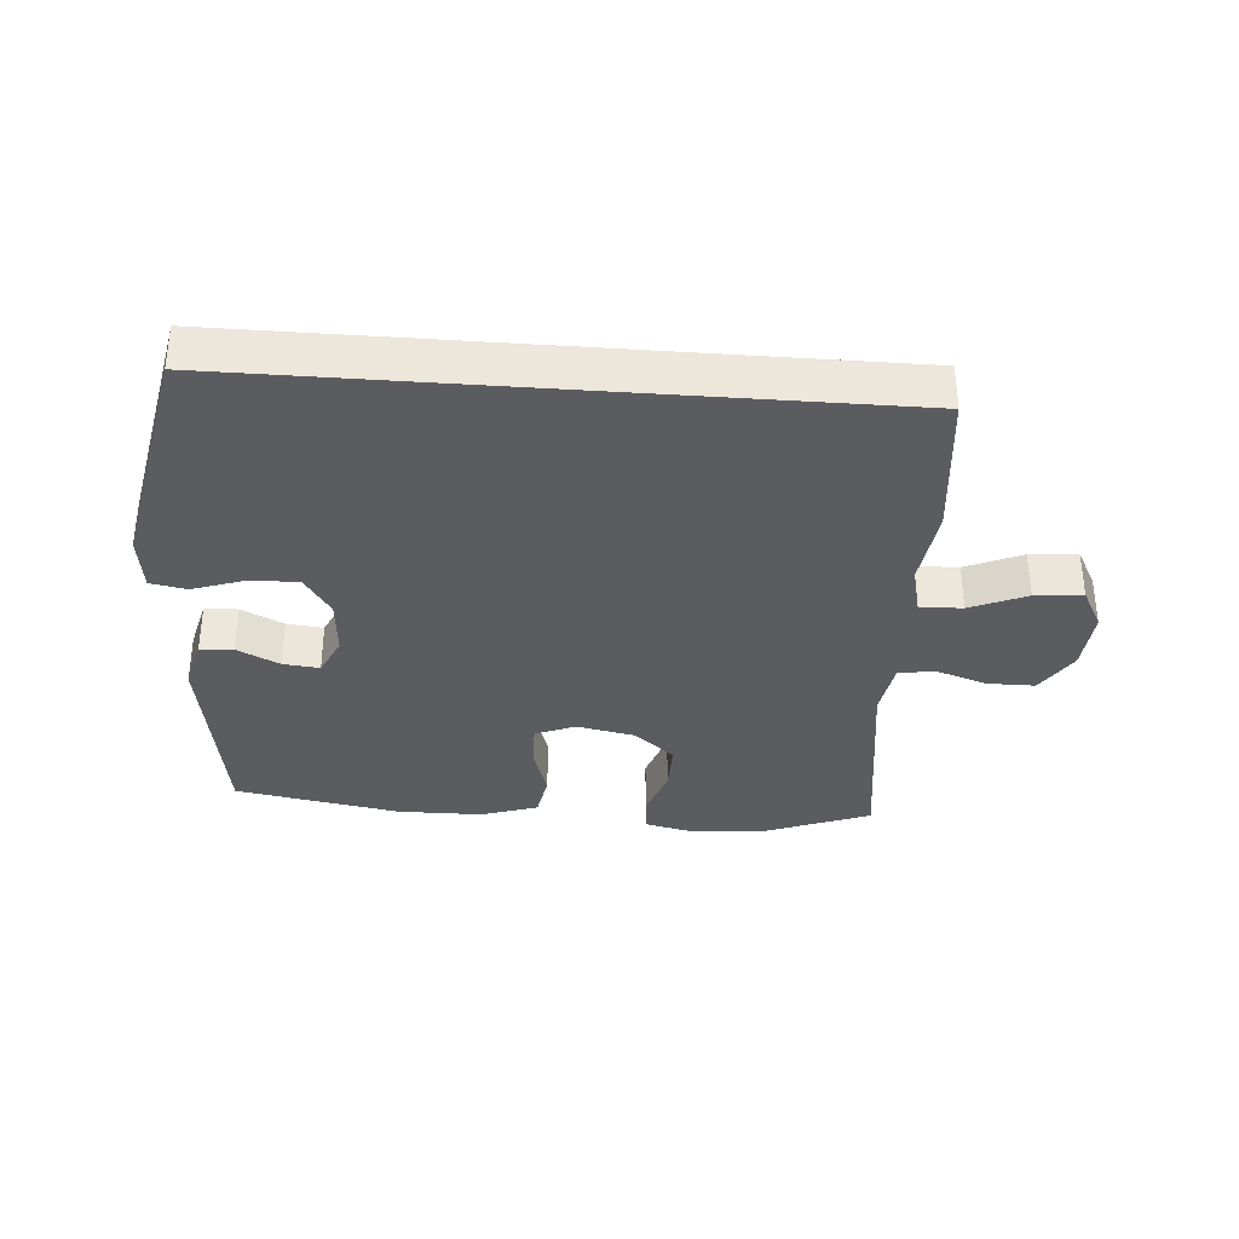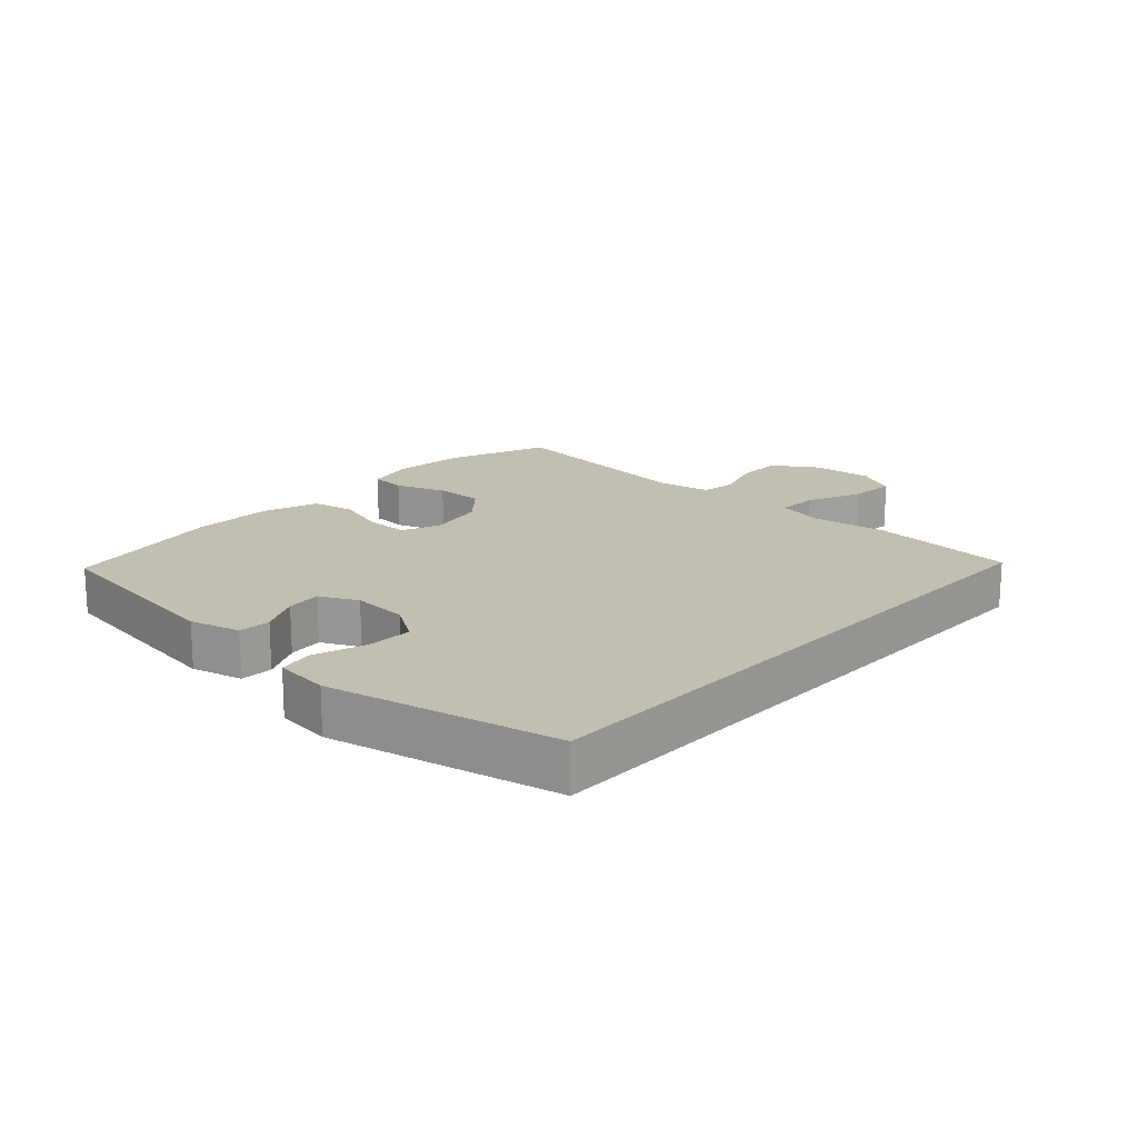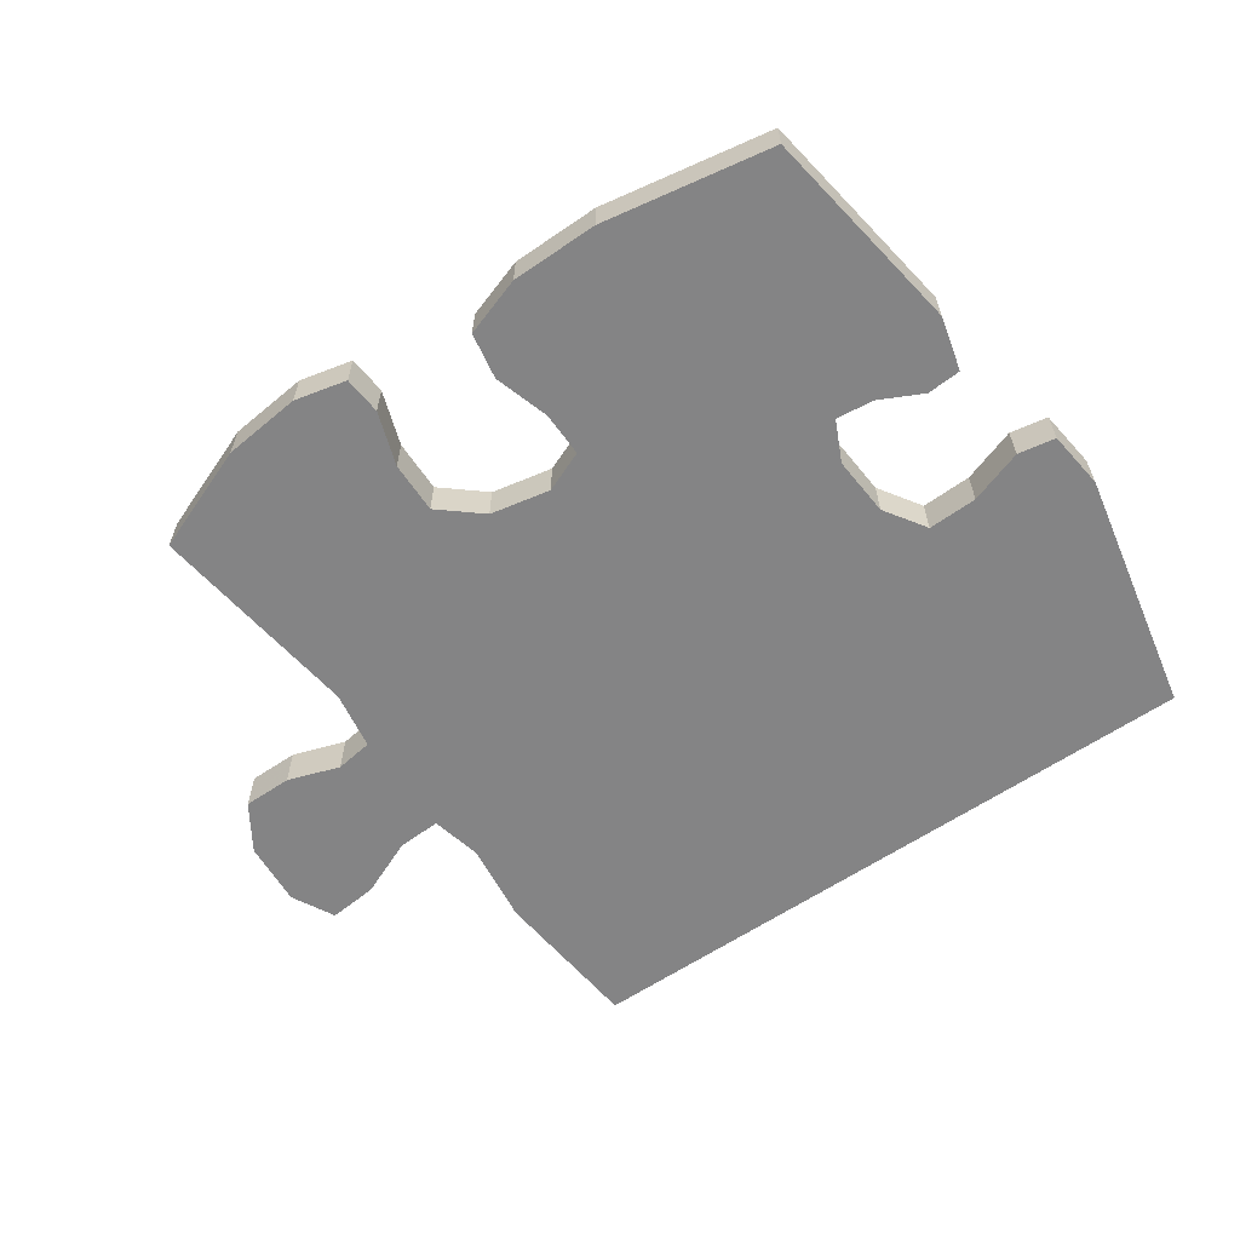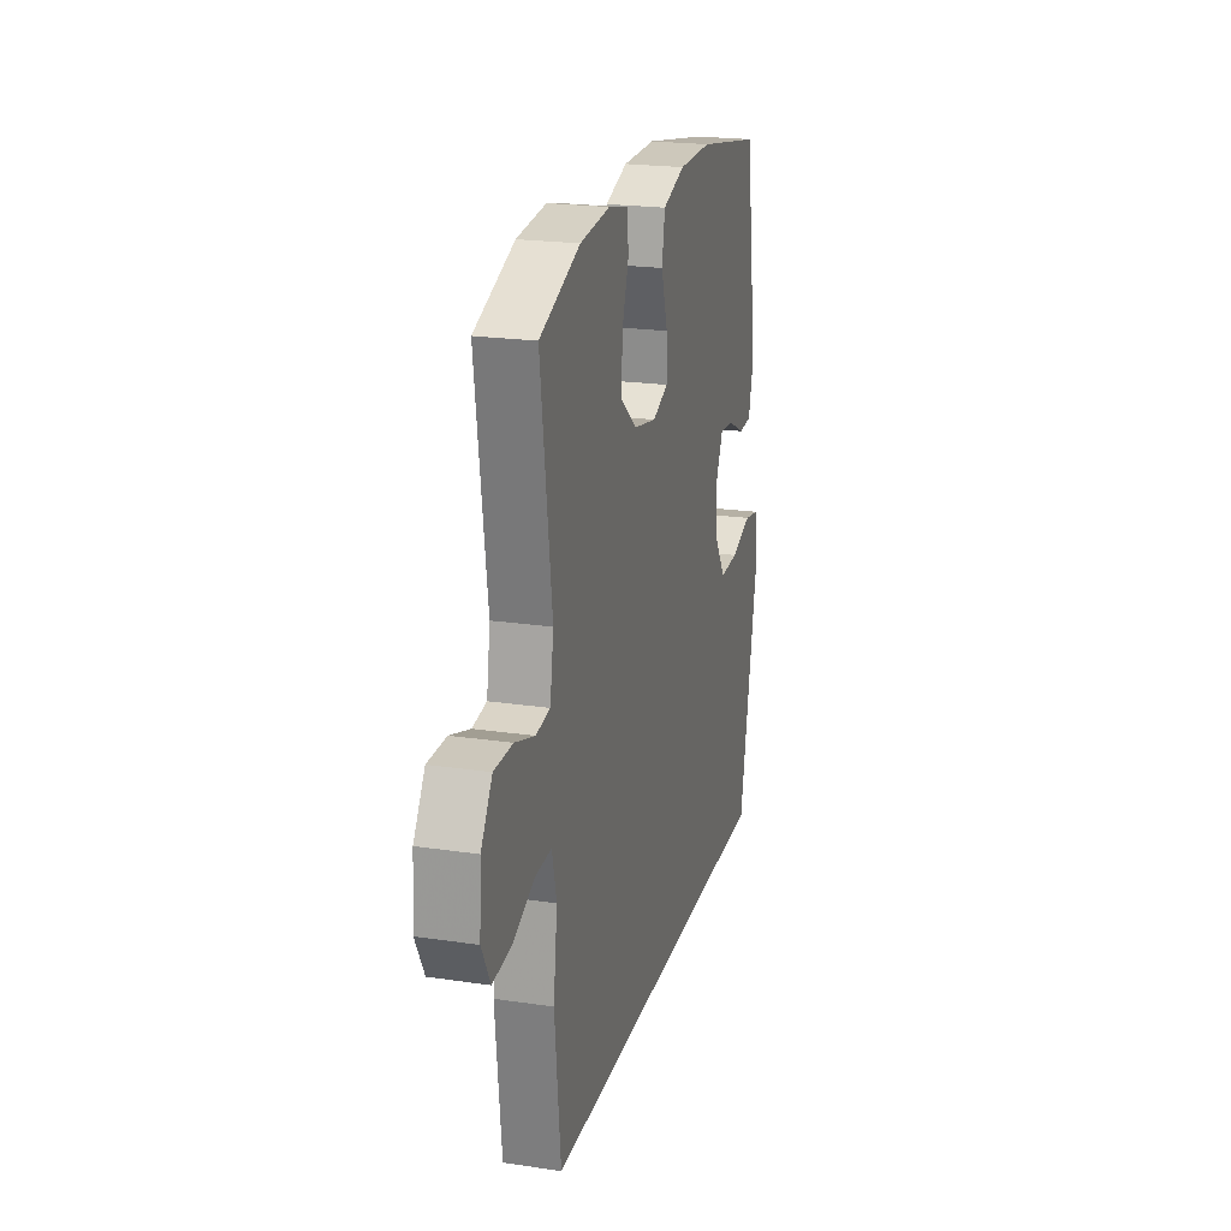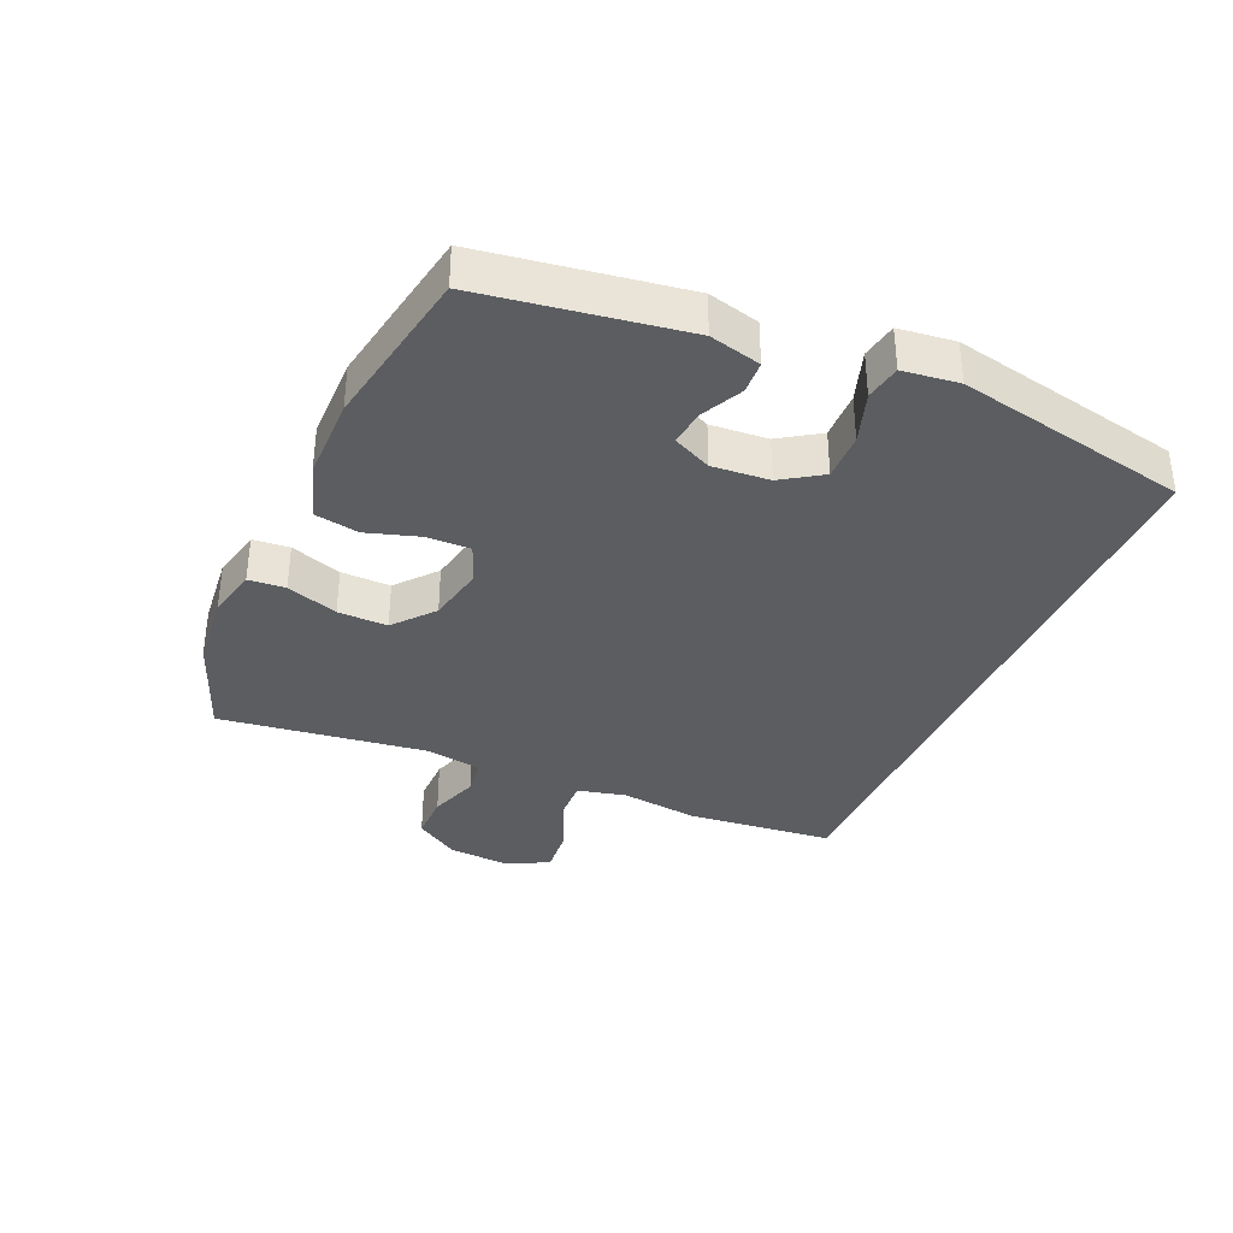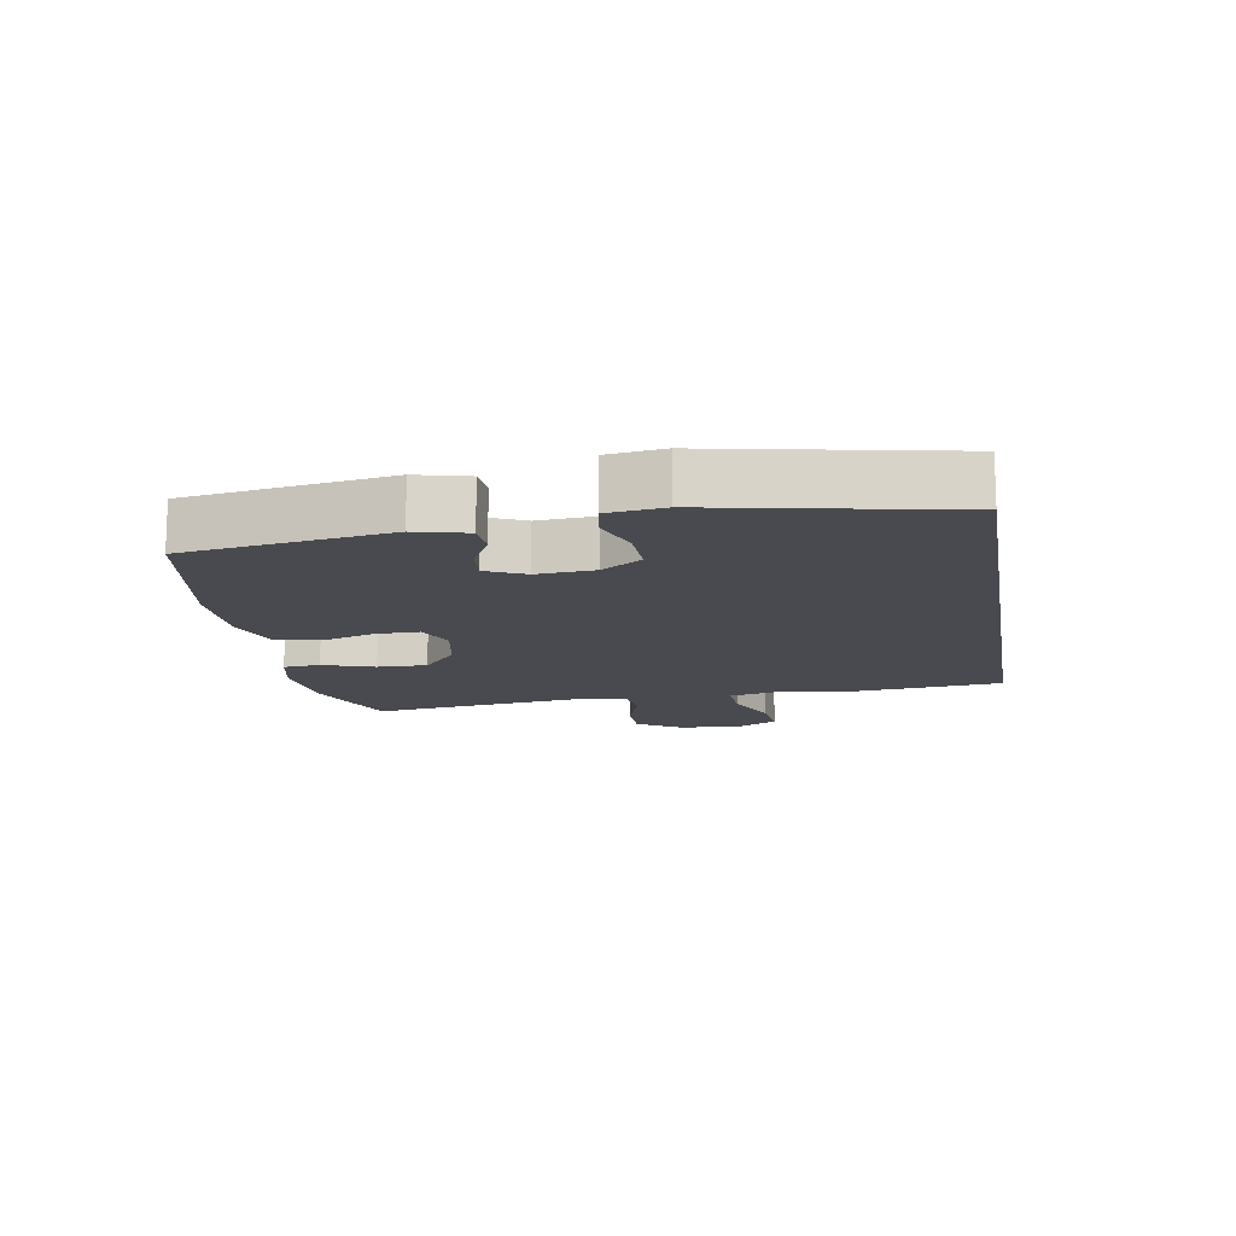
<metadata>
{"format":"obj","ext":"obj","renderer":"f3d","projection":"perspective","resolution":1024,"background":"white","views":[{"elev":-34.7,"azim":175.6,"up":"+Y"},{"elev":17.3,"azim":132.1,"up":"+Y"},{"elev":-61.5,"azim":34.5,"up":"+Y"},{"elev":21.6,"azim":-75.3,"up":"+Z"},{"elev":-35.9,"azim":66.2,"up":"+Y"},{"elev":-13.5,"azim":99.6,"up":"+Y"}]}
</metadata>
<code>
v 0.5 0.07 0.5
v 0.549 0.07 0.186
v 0.529 0.07 0.106
v 0.478 0.07 0.103
v 0.413 0.07 0.135
v 0.357 0.07 0.141
v 0.329 0.07 0.081
v 0.336 0.07 -0.008
v 0.377 0.07 -0.07
v 0.451 0.07 -0.068
v 0.531 0.07 -0.041
v 0.587 0.07 -0.051
v 0.598 0.07 -0.138
v 0.526 0.07 -0.5
v -0.443 0.07 -0.5
v -0.467 0.07 -0.272
v -0.452 0.07 -0.151
v -0.47 0.07 -0.075
v -0.535 0.07 -0.078
v -0.621 0.07 -0.115
v -0.694 0.07 -0.122
v -0.728 0.07 -0.058
v -0.721 0.07 0.039
v -0.677 0.07 0.108
v -0.604 0.07 0.108
v -0.526 0.07 0.082
v -0.47 0.07 0.09
v -0.456 0.07 0.177
v -0.5 0.07 0.5
v -0.342 0.07 0.561
v -0.225 0.07 0.573
v -0.147 0.07 0.555
v -0.142 0.07 0.498
v -0.169 0.07 0.418
v -0.17 0.07 0.341
v -0.108 0.07 0.289
v -0.018 0.07 0.271
v 0.043 0.07 0.296
v 0.042 0.07 0.363
v 0.016 0.07 0.446
v 0.028 0.07 0.515
v 0.116 0.07 0.544
v 0.246 0.07 0.545
v 0.5 0 0.5
v 0.549 0 0.186
v 0.529 0 0.106
v 0.478 0 0.103
v 0.413 0 0.135
v 0.357 0 0.141
v 0.329 0 0.081
v 0.336 0 -0.008
v 0.377 0 -0.07
v 0.451 0 -0.068
v 0.531 0 -0.041
v 0.587 0 -0.051
v 0.598 0 -0.138
v 0.526 0 -0.5
v -0.443 0 -0.5
v -0.467 0 -0.272
v -0.452 0 -0.151
v -0.47 0 -0.075
v -0.535 0 -0.078
v -0.621 0 -0.115
v -0.694 0 -0.122
v -0.728 0 -0.058
v -0.721 0 0.039
v -0.677 0 0.108
v -0.604 0 0.108
v -0.526 0 0.082
v -0.47 0 0.09
v -0.456 0 0.177
v -0.5 0 0.5
v -0.342 0 0.561
v -0.225 0 0.573
v -0.147 0 0.555
v -0.142 0 0.498
v -0.169 0 0.418
v -0.17 0 0.341
v -0.108 0 0.289
v -0.018 0 0.271
v 0.043 0 0.296
v 0.042 0 0.363
v 0.016 0 0.446
v 0.028 0 0.515
v 0.116 0 0.544
v 0.246 0 0.545
f 39 40 41 42
f 38 39 42 43
f 31 32 33 34
f 31 34 35
f 28 29 30 31
f 27 28 31 35
f 23 24 25 26
f 23 26 27
f 22 23 27
f 19 20 21 22
f 18 19 22 27
f 17 18 27 35
f 10 11 12 13
f 9 10 13 14
f 8 9 14 15
f 2 3 4 5
f 2 5 6
f 38 43 1 2
f 37 38 2 6
f 36 37 6 7
f 16 17 35 36
f 15 16 36
f 7 8 15 36
f 85 84 83 82
f 86 85 82 81
f 77 76 75 74
f 78 77 74
f 74 73 72 71
f 78 74 71 70
f 69 68 67 66
f 70 69 66
f 70 66 65
f 65 64 63 62
f 70 65 62 61
f 78 70 61 60
f 56 55 54 53
f 57 56 53 52
f 58 57 52 51
f 48 47 46 45
f 49 48 45
f 45 44 86 81
f 49 45 81 80
f 50 49 80 79
f 79 78 60 59
f 79 59 58
f 79 58 51 50
f 1 44 45 2
f 2 45 46 3
f 3 46 47 4
f 4 47 48 5
f 5 48 49 6
f 6 49 50 7
f 7 50 51 8
f 8 51 52 9
f 9 52 53 10
f 10 53 54 11
f 11 54 55 12
f 12 55 56 13
f 13 56 57 14
f 14 57 58 15
f 15 58 59 16
f 16 59 60 17
f 17 60 61 18
f 18 61 62 19
f 19 62 63 20
f 20 63 64 21
f 21 64 65 22
f 22 65 66 23
f 23 66 67 24
f 24 67 68 25
f 25 68 69 26
f 26 69 70 27
f 27 70 71 28
f 28 71 72 29
f 29 72 73 30
f 30 73 74 31
f 31 74 75 32
f 32 75 76 33
f 33 76 77 34
f 34 77 78 35
f 35 78 79 36
f 36 79 80 37
f 37 80 81 38
f 38 81 82 39
f 39 82 83 40
f 40 83 84 41
f 41 84 85 42
f 42 85 86 43
f 43 86 44 1

</code>
